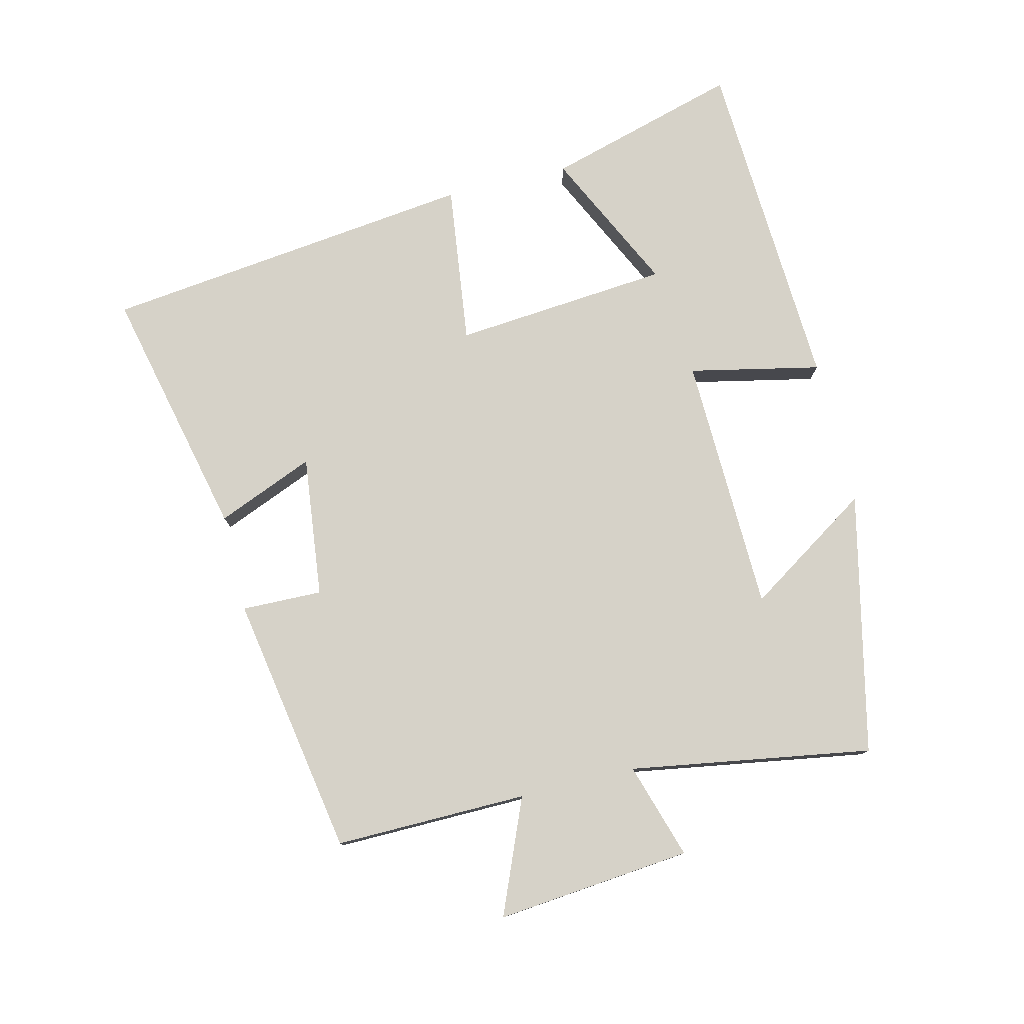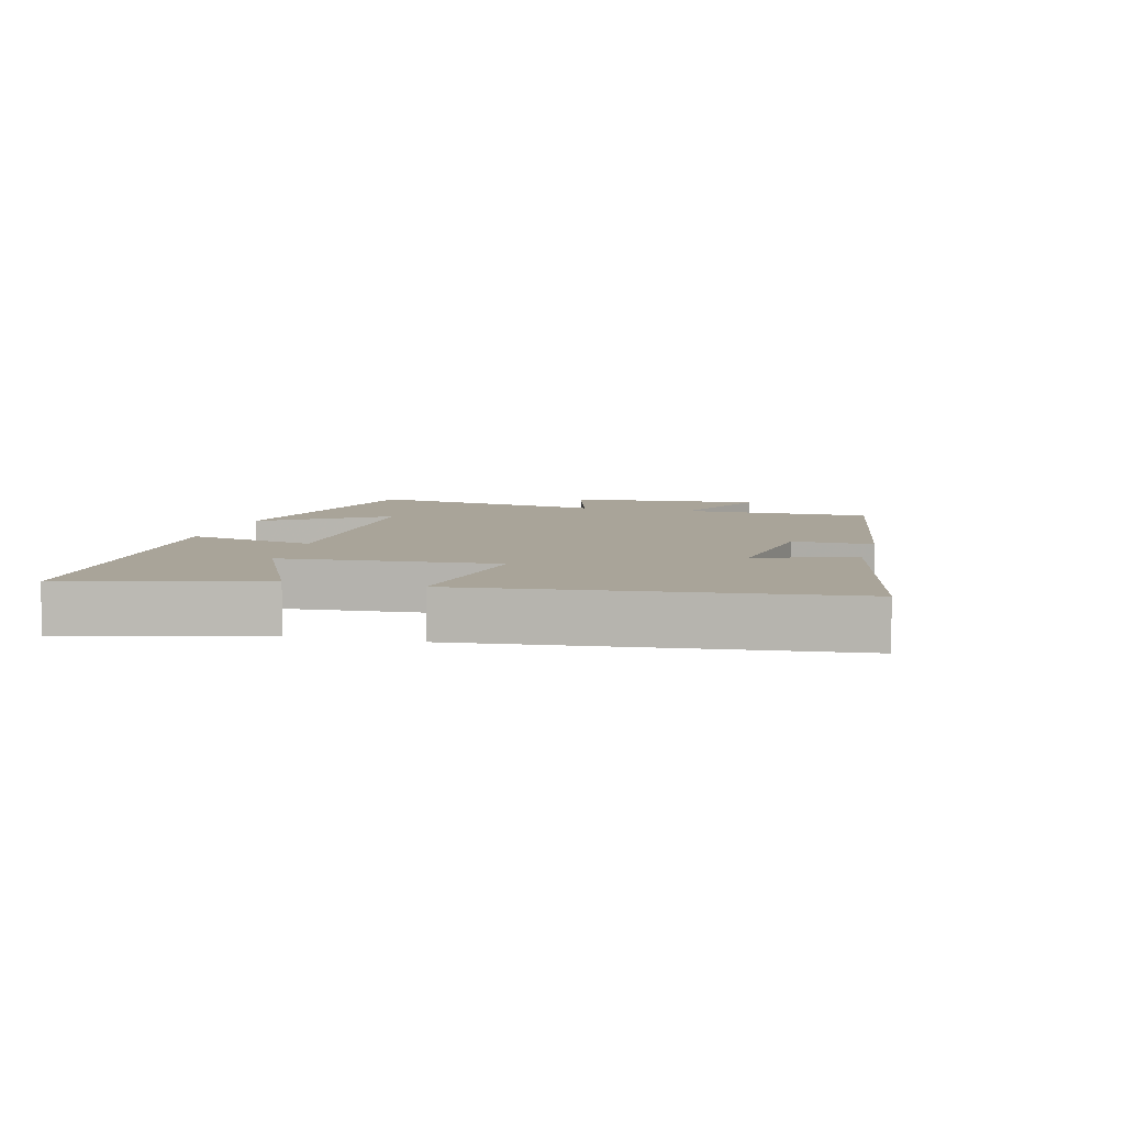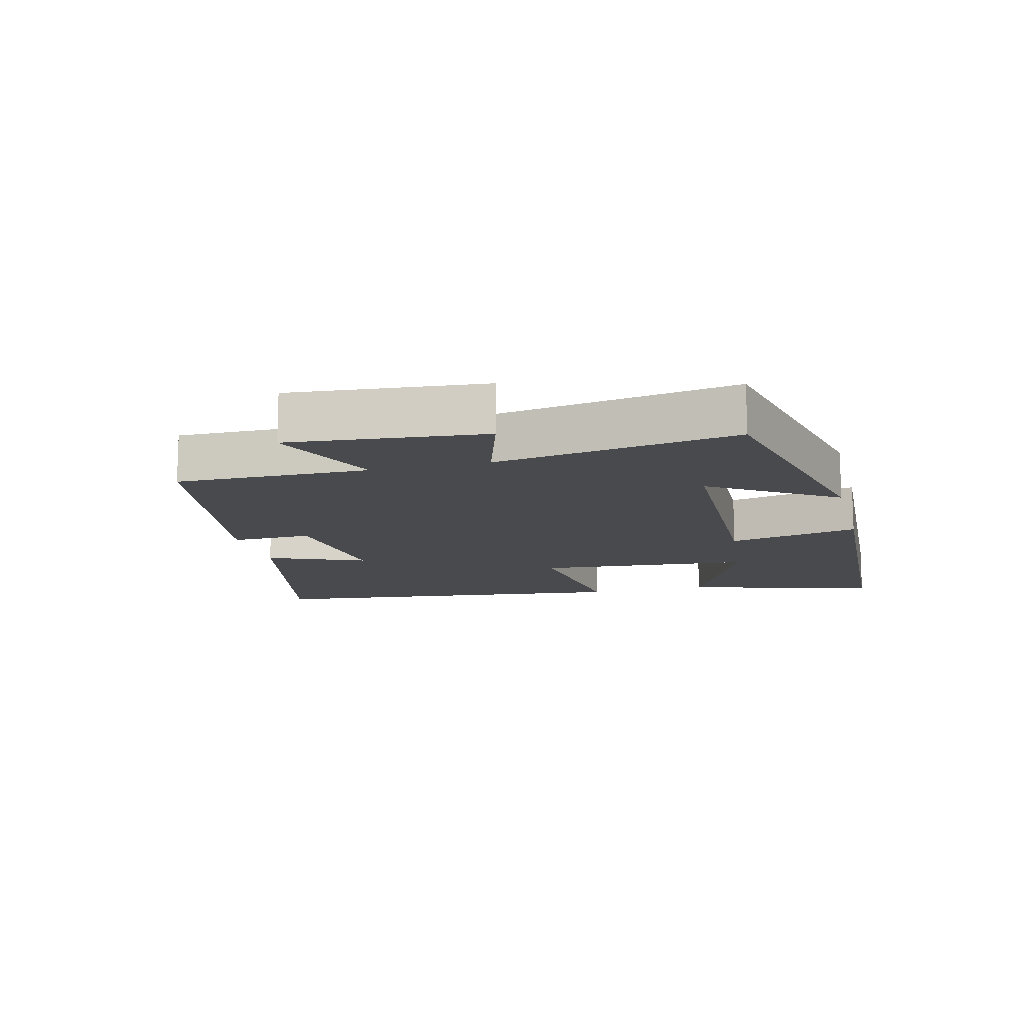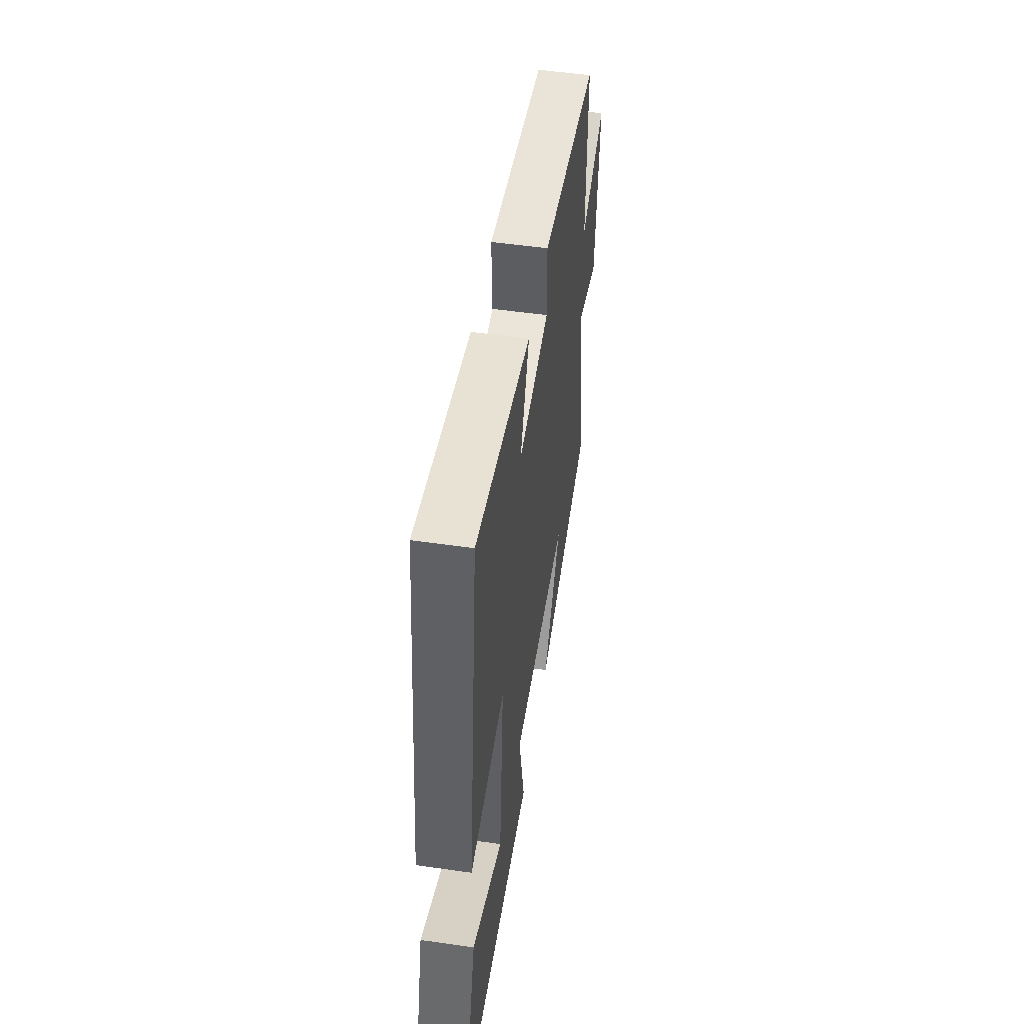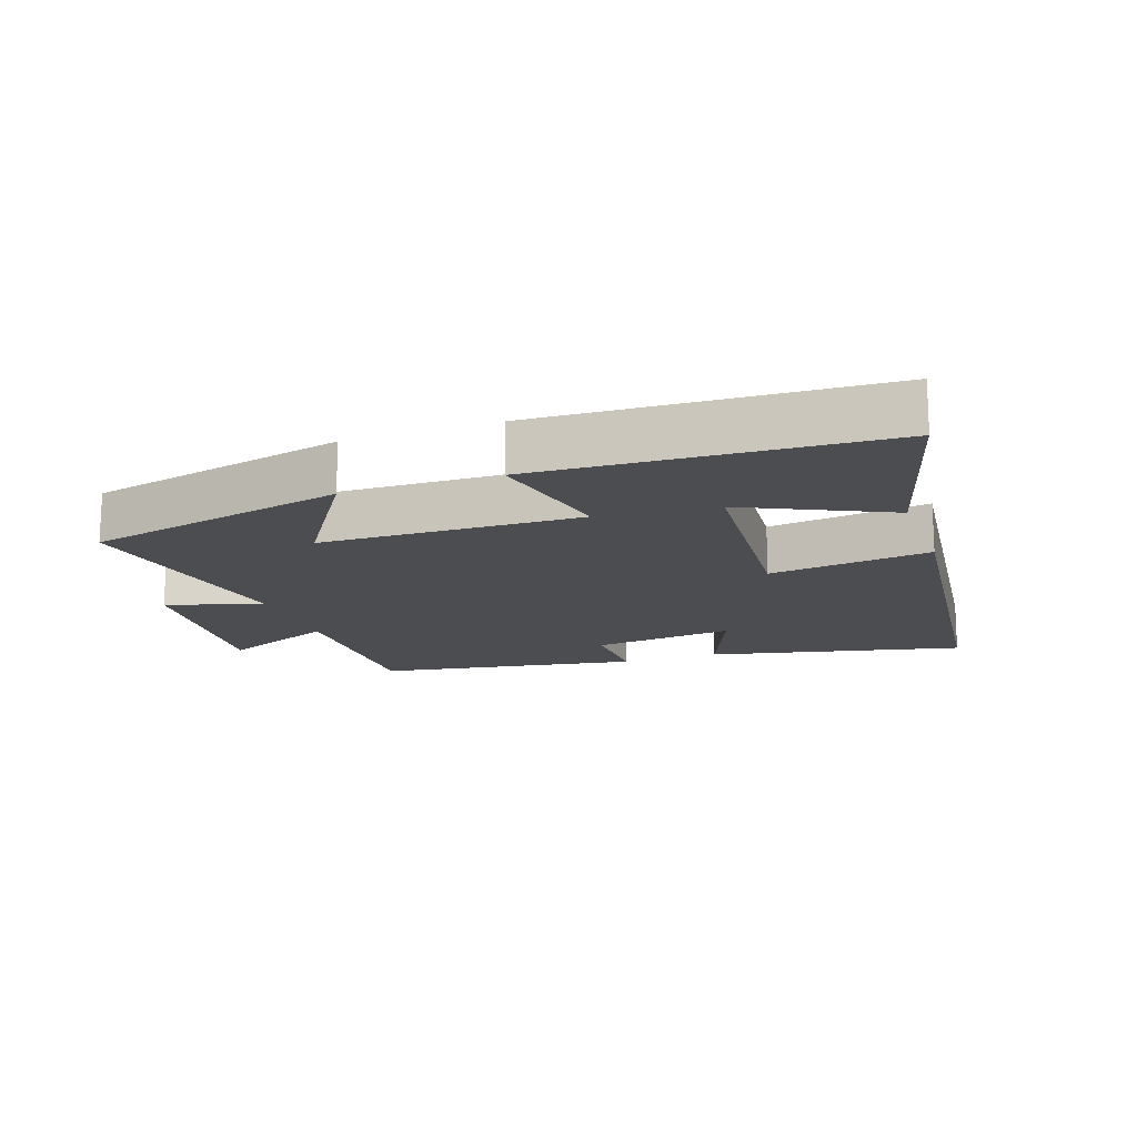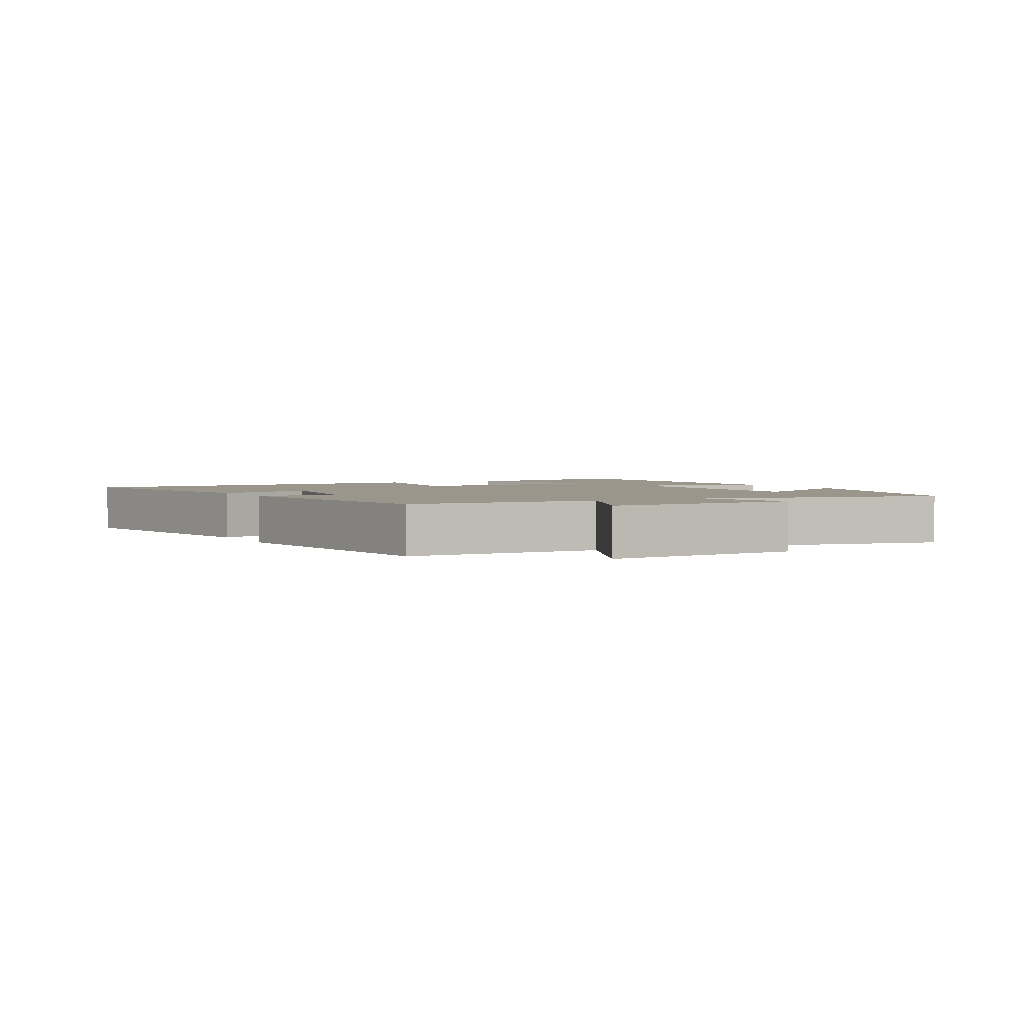
<metadata>
{"format":"obj","ext":"obj","renderer":"f3d","projection":"perspective","resolution":1024,"background":"white","views":[{"elev":78.1,"azim":76.2,"up":"+Y"},{"elev":7.2,"azim":-74.8,"up":"+Y"},{"elev":-13.0,"azim":104.2,"up":"+Y"},{"elev":51.7,"azim":-81.1,"up":"+Z"},{"elev":-15.7,"azim":-160.5,"up":"+Y"},{"elev":2.4,"azim":63.3,"up":"+Y"}]}
</metadata>
<code>
v -0.583 0.07 -0.474
v -0.5 0.07 -0.179
v -0.283 0.07 -0.283
v -0.255 0.07 0.047
v -0.5 0.07 0.015
v -0.433 0.07 0.587
v -0.048 0.07 0.5
v -0.109 0.07 0.351
v 0.107 0.07 0.377
v 0.104 0.07 0.5
v 0.503 0.07 0.433
v 0.5 0.07 0.139
v 0.674 0.07 0.212
v 0.646 0.07 -0.086
v 0.5 0.07 -0.041
v 0.561 0.07 -0.41
v 0.164 0.07 -0.5
v 0.287 0.07 -0.31
v -0.107 0.07 -0.3
v -0.064 0.07 -0.5
v -0.583 0 -0.474
v -0.5 0 -0.179
v -0.283 0 -0.283
v -0.255 0 0.047
v -0.5 0 0.015
v -0.433 0 0.587
v -0.048 0 0.5
v -0.109 0 0.351
v 0.107 0 0.377
v 0.104 0 0.5
v 0.503 0 0.433
v 0.5 0 0.139
v 0.674 0 0.212
v 0.646 0 -0.086
v 0.5 0 -0.041
v 0.561 0 -0.41
v 0.164 0 -0.5
v 0.287 0 -0.31
v -0.107 0 -0.3
v -0.064 0 -0.5
f 19 20 1
f 15 16 17 18
f 15 18 19
f 12 13 14 15
f 12 15 19 1
f 9 10 11 12
f 8 9 12
f 6 7 8
f 5 6 8
f 4 5 8
f 3 4 8 12
f 1 2 3
f 1 3 12
f 21 40 39
f 38 37 36 35
f 39 38 35
f 35 34 33 32
f 21 39 35 32
f 32 31 30 29
f 32 29 28
f 28 27 26
f 28 26 25
f 28 25 24
f 32 28 24 23
f 23 22 21
f 32 23 21
f 1 21 22 2
f 2 22 23 3
f 3 23 24 4
f 4 24 25 5
f 5 25 26 6
f 6 26 27 7
f 7 27 28 8
f 8 28 29 9
f 9 29 30 10
f 10 30 31 11
f 11 31 32 12
f 12 32 33 13
f 13 33 34 14
f 14 34 35 15
f 15 35 36 16
f 16 36 37 17
f 17 37 38 18
f 18 38 39 19
f 19 39 40 20
f 20 40 21 1

</code>
